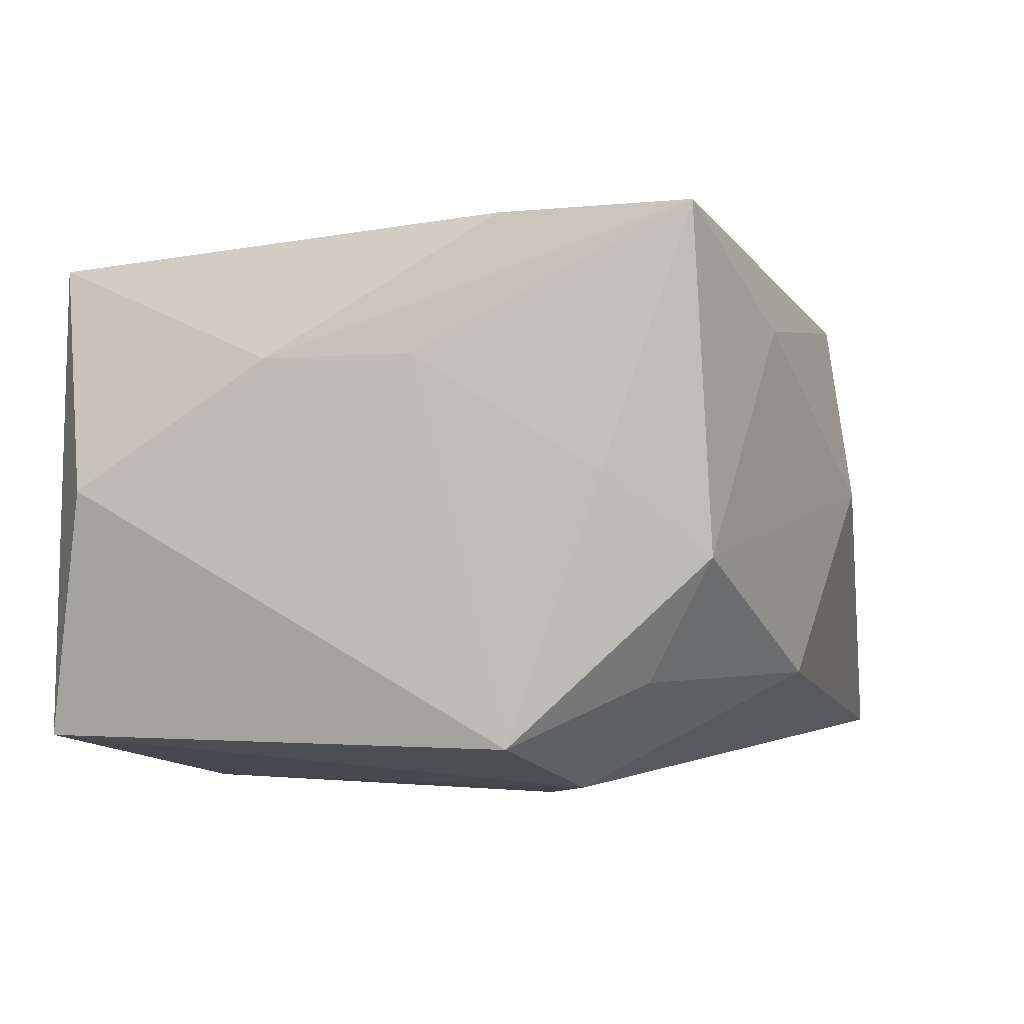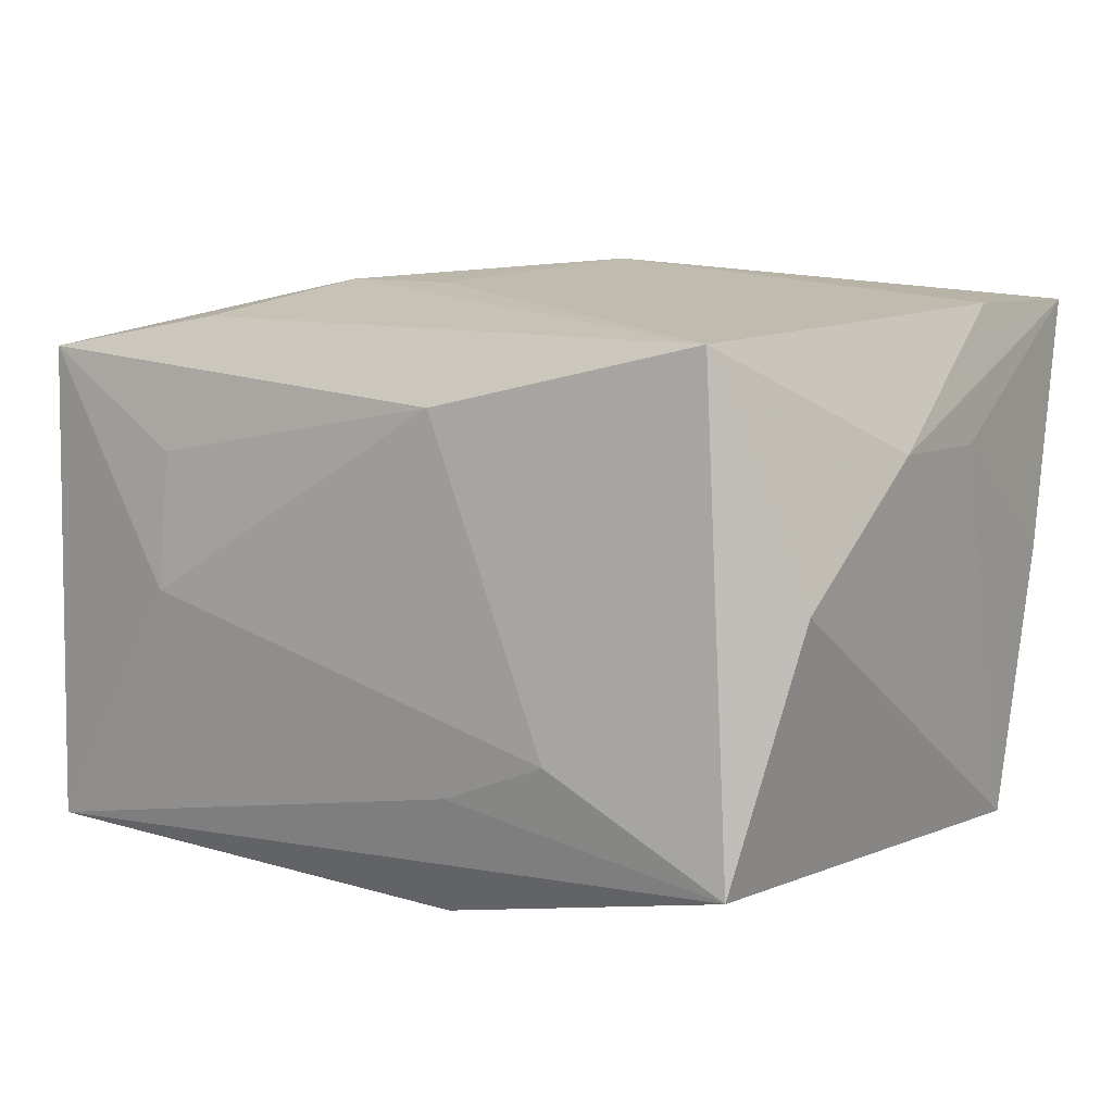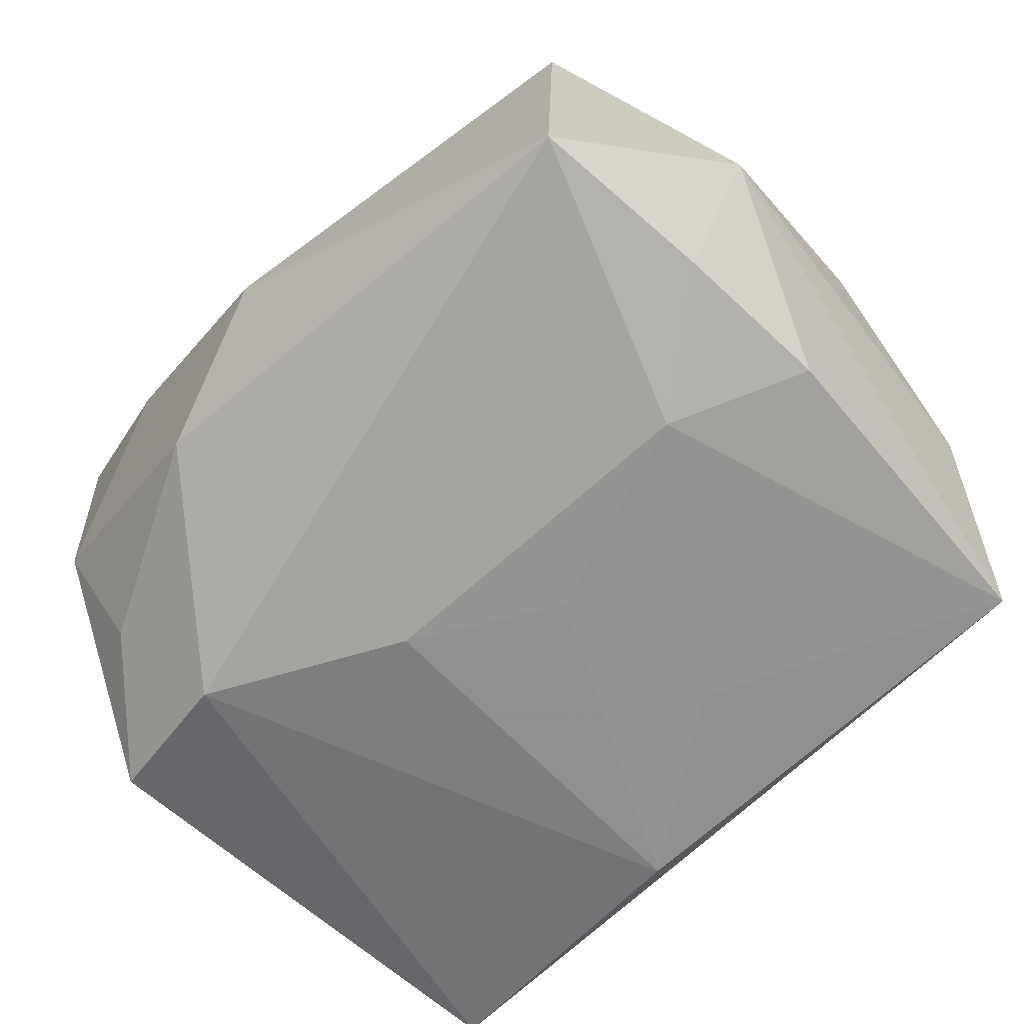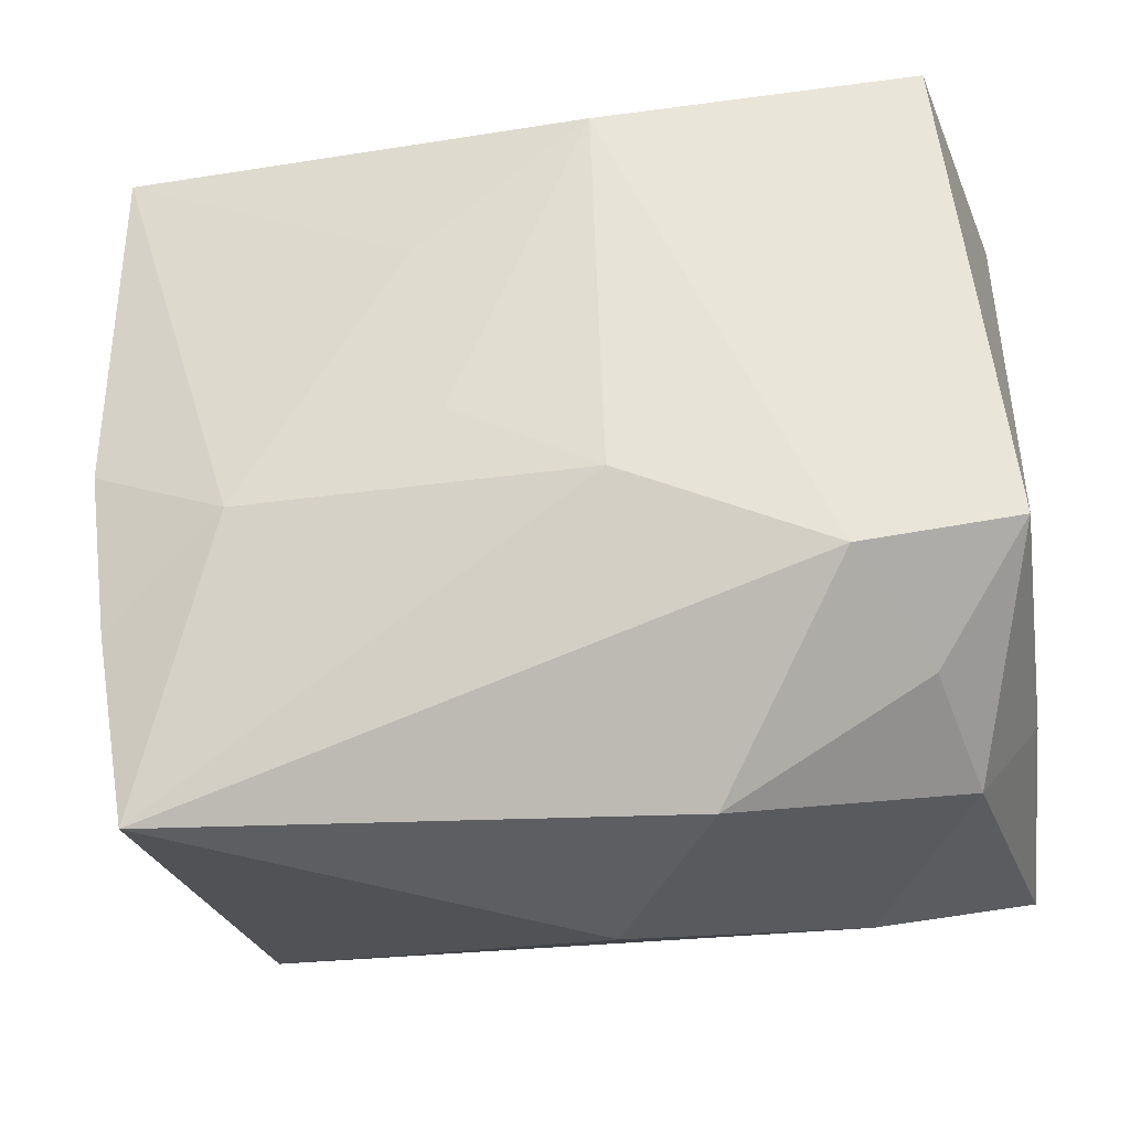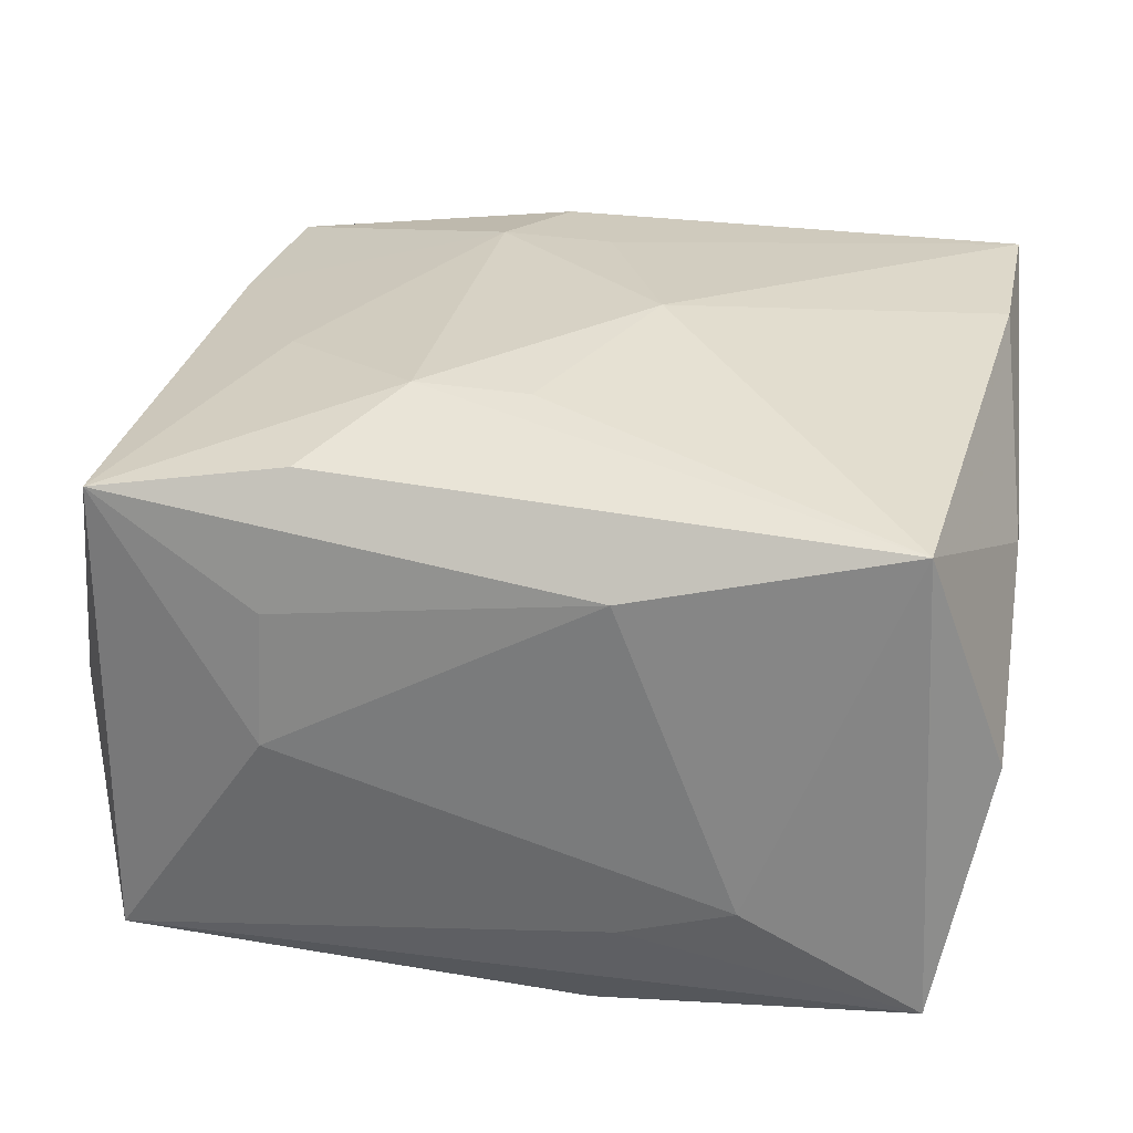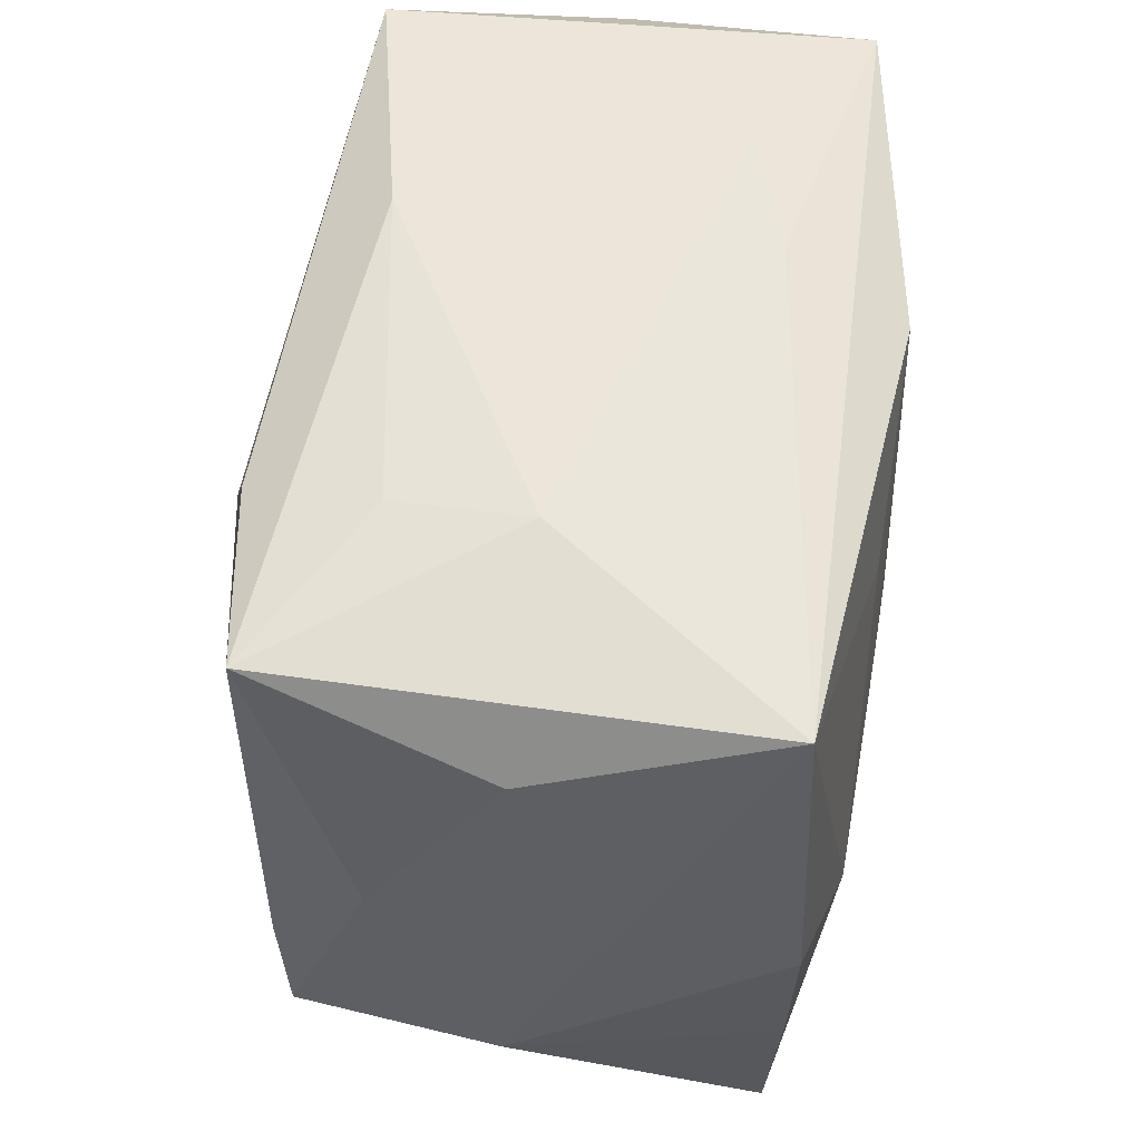
<metadata>
{"format":"obj","ext":"obj","renderer":"f3d","projection":"perspective","resolution":1024,"background":"white","views":[{"elev":-2.5,"azim":-75.6,"up":"+Z"},{"elev":6.5,"azim":-149.8,"up":"+Z"},{"elev":-65.9,"azim":40.8,"up":"+Z"},{"elev":-27.4,"azim":-171.1,"up":"+Y"},{"elev":28.2,"azim":-171.8,"up":"+Z"},{"elev":51.9,"azim":98.6,"up":"+Y"}]}
</metadata>
<code>
v -0.02443 -0.01428 -0.02479
v 0.03835 0.02073 -0.0007787
v 0.03432 -0.01642 -0.02242
v -0.0302 -0.0212 -0.01555
v -0.007598 0.03132 -0.01528
v 0.02084 0.02977 0.01103
v -0.007372 0.001769 0.02721
v -0.01738 0.03263 -0.0116
v 0.001285 0.01658 0.02514
v 0.03586 -0.002613 -0.02305
v 0.009859 0.01502 -0.02541
v -0.003135 -0.03529 0.001284
v -0.0363 -0.009714 0.0234
v 0.03532 0.02668 -0.02193
v 0.01854 0.02649 0.02235
v 0.03515 0.02675 0.01963
v -0.03303 -0.02705 -0.005168
v -0.03799 -0.002679 0.01172
v -0.03799 -0.01881 0.001705
v -0.03799 -0.01084 -0.02081
v -0.001051 -0.01451 0.02627
v 0.02356 0.004721 0.0233
v 0.03043 -0.02917 0.02059
v -0.03253 0.03168 -0.02044
v -0.007072 0.03263 0.01559
v -0.0372 0.02742 0.0007341
v -0.03777 0.01026 0.01166
v 0.03932 0.004574 0.01035
v 0.04022 -0.0143 -9.676e-05
v -0.03056 0.03147 0.02078
v 0.003903 -0.024 0.02542
v 0.008737 -0.01541 0.02635
v -0.004964 0.02652 -0.02569
v 0.006535 -0.0004723 -0.02628
v -0.00627 -0.007128 -0.0267
v 0.02403 -0.007713 -0.02574
v 0.03222 -0.0141 0.02063
v 0.02127 0.03047 -0.0006064
v -0.02324 -0.03083 0.0144
v -0.01304 -0.03147 -0.015
v 0.01104 0.01616 0.02545
v -0.03729 -0.02621 0.0236
v 0.03192 -0.03242 -0.0213
f 38 16 14
f 24 14 33
f 38 14 5
f 5 14 24
f 29 14 2
f 2 14 16
f 36 43 35
f 10 14 29
f 10 36 14
f 23 43 29
f 7 32 41
f 25 30 16
f 1 20 24
f 1 33 35
f 24 33 1
f 35 43 1
f 29 2 28
f 28 2 16
f 28 23 29
f 21 32 7
f 35 33 34
f 34 36 35
f 33 36 34
f 11 33 14
f 14 36 11
f 11 36 33
f 43 36 3
f 36 10 3
f 29 43 3
f 3 10 29
f 16 41 22
f 22 41 32
f 9 30 7
f 7 41 9
f 9 41 30
f 16 30 15
f 15 41 16
f 30 41 15
f 6 16 38
f 38 25 6
f 6 25 16
f 8 5 24
f 24 30 8
f 30 25 8
f 38 5 8
f 8 25 38
f 40 1 43
f 26 30 24
f 24 20 26
f 42 21 7
f 39 23 42
f 32 23 37
f 37 22 32
f 16 22 37
f 37 28 16
f 23 28 37
f 20 1 4
f 1 40 4
f 12 23 39
f 12 40 43
f 43 23 12
f 30 26 27
f 18 42 27
f 20 18 27
f 27 26 20
f 19 18 20
f 19 42 18
f 32 21 31
f 21 42 31
f 31 23 32
f 31 42 23
f 17 4 40
f 39 42 17
f 42 19 17
f 17 12 39
f 40 12 17
f 20 4 17
f 17 19 20
f 30 27 13
f 13 27 42
f 7 30 13
f 13 42 7

</code>
